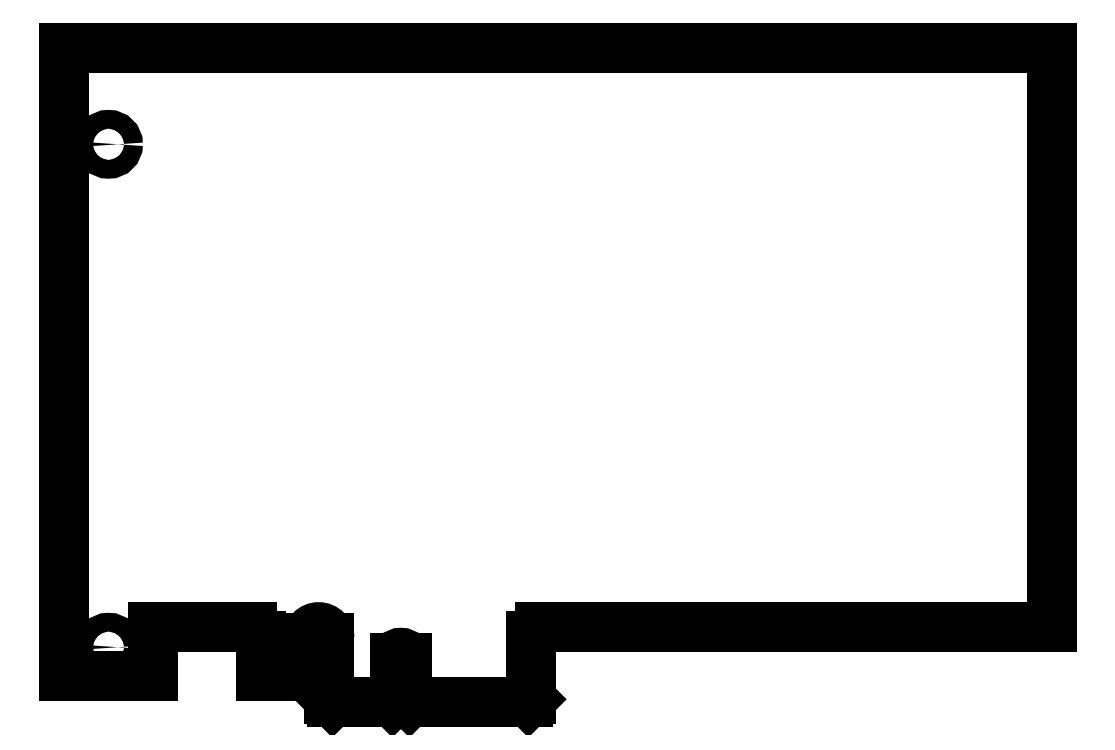
<metadata>
{"format":"dxf","ext":"dxf","renderer":"ezdxf+matplotlib","layout":"modelspace","background":"white","min_lineweight":24,"dpi":150}
</metadata>
<code>
0
SECTION
2
ENTITIES
0
LINE
8
ProjItem
10
98.03
20
60.67
30
0
11
98.03
21
53.92
31
0
0
ARC
8
ProjItem
10
96.53
20
60.67
30
0
40
1.5
50
0
51
90
0
LINE
8
ProjItem
10
98.03
20
53.92
30
0
11
106
21
53.92
31
0
0
LINE
8
ProjItem
10
79.67
20
62.17
30
0
11
96.53
21
62.17
31
0
0
LINE
8
ProjItem
10
106
20
53.92
30
0
11
106
21
60.35
31
0
0
LINE
8
ProjItem
10
79.67
20
62.17
30
0
11
79.67
21
53.92
31
0
0
ARC
8
ProjItem
10
107.8
20
60.35
30
0
40
1.825
50
0
51
180
0
LINE
8
ProjItem
10
79.67
20
53.92
30
0
11
64.67
21
53.92
31
0
0
LINE
8
ProjItem
10
109.7
20
60.35
30
0
11
109.7
21
49.92
31
0
0
LINE
8
ProjItem
10
64.67
20
160.6
30
0
11
64.67
21
53.92
31
0
0
LINE
8
ProjItem
10
109.7
20
49.92
30
0
11
110.2
21
49.42
31
0
0
LINE
8
ProjItem
10
232.3
20
160.6
30
0
11
64.67
21
160.6
31
0
0
LINE
8
ProjItem
10
110.2
20
49.42
30
0
11
120.4
21
49.42
31
0
0
LINE
8
ProjItem
10
232.3
20
62.17
30
0
11
232.3
21
160.6
31
0
0
LINE
8
ProjItem
10
120.4
20
49.42
30
0
11
120.9
21
49.92
31
0
0
LINE
8
ProjItem
10
145.5
20
62.17
30
0
11
232.3
21
62.17
31
0
0
LINE
8
ProjItem
10
120.9
20
49.92
30
0
11
120.9
21
56.88
31
0
0
ARC
8
ProjItem
10
145.5
20
60.67
30
0
40
1.5
50
90
51
180
0
ARC
8
ProjItem
10
121.8
20
56.88
30
0
40
0.95
50
0
51
180
0
LINE
8
ProjItem
10
144
20
49.92
30
0
11
144
21
60.67
31
0
0
LINE
8
ProjItem
10
122.8
20
49.92
30
0
11
122.8
21
56.88
31
0
0
LINE
8
ProjItem
10
143.5
20
49.42
30
0
11
144
21
49.92
31
0
0
LINE
8
ProjItem
10
122.8
20
49.92
30
0
11
123.3
21
49.42
31
0
0
LINE
8
ProjItem
10
123.3
20
49.42
30
0
11
143.5
21
49.42
31
0
0
CIRCLE
8
ProjItem
10
72.17
20
58.77
40
1.59
0
CIRCLE
8
ProjItem
10
72.17
20
144.2
40
1.59
0
ENDSEC
0
EOF

</code>
